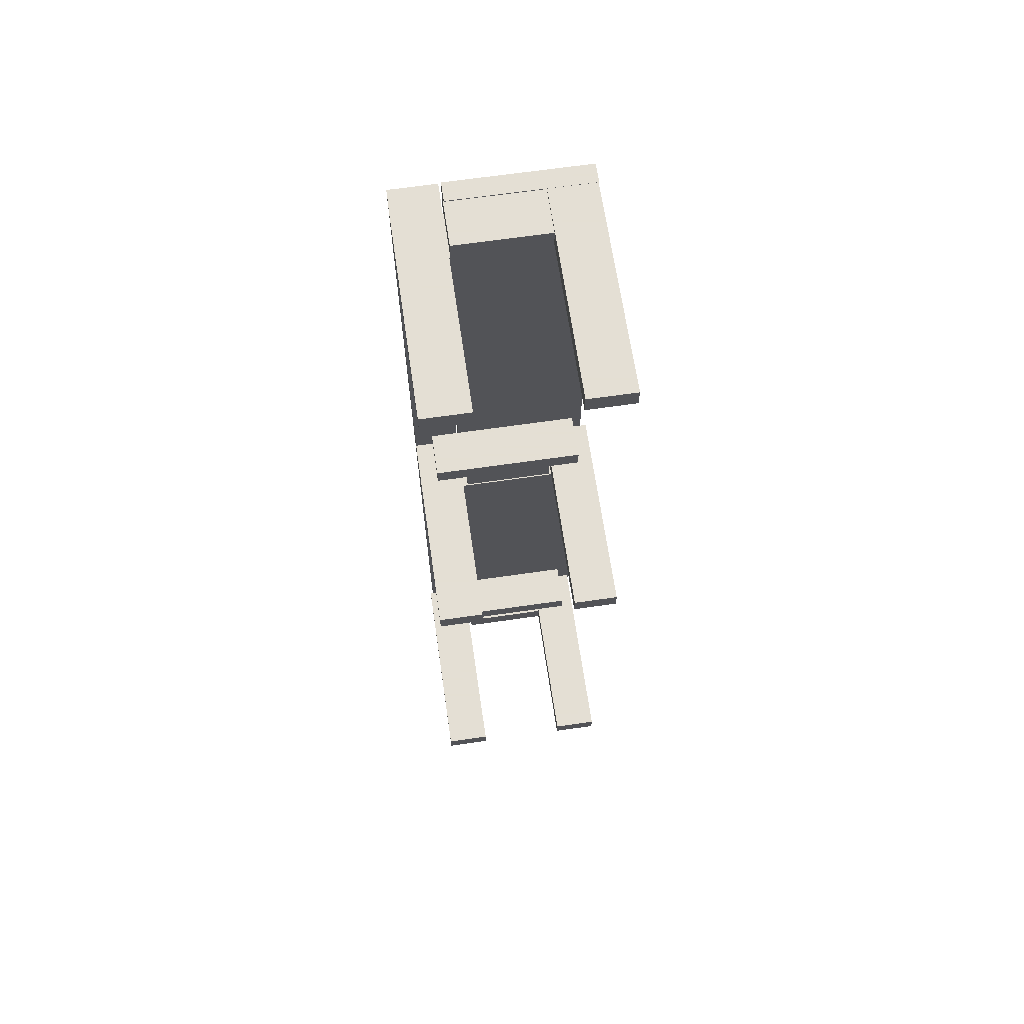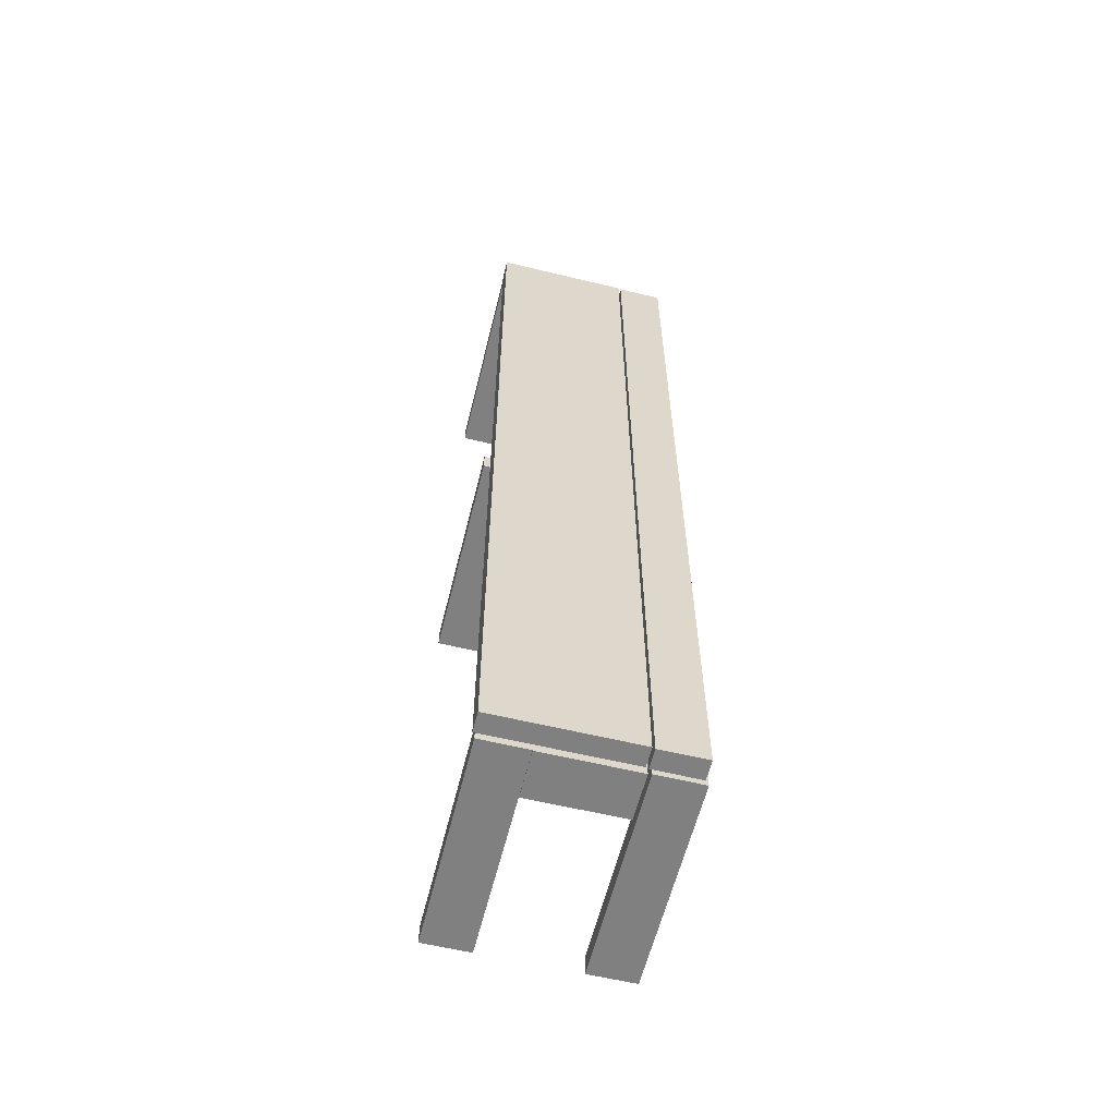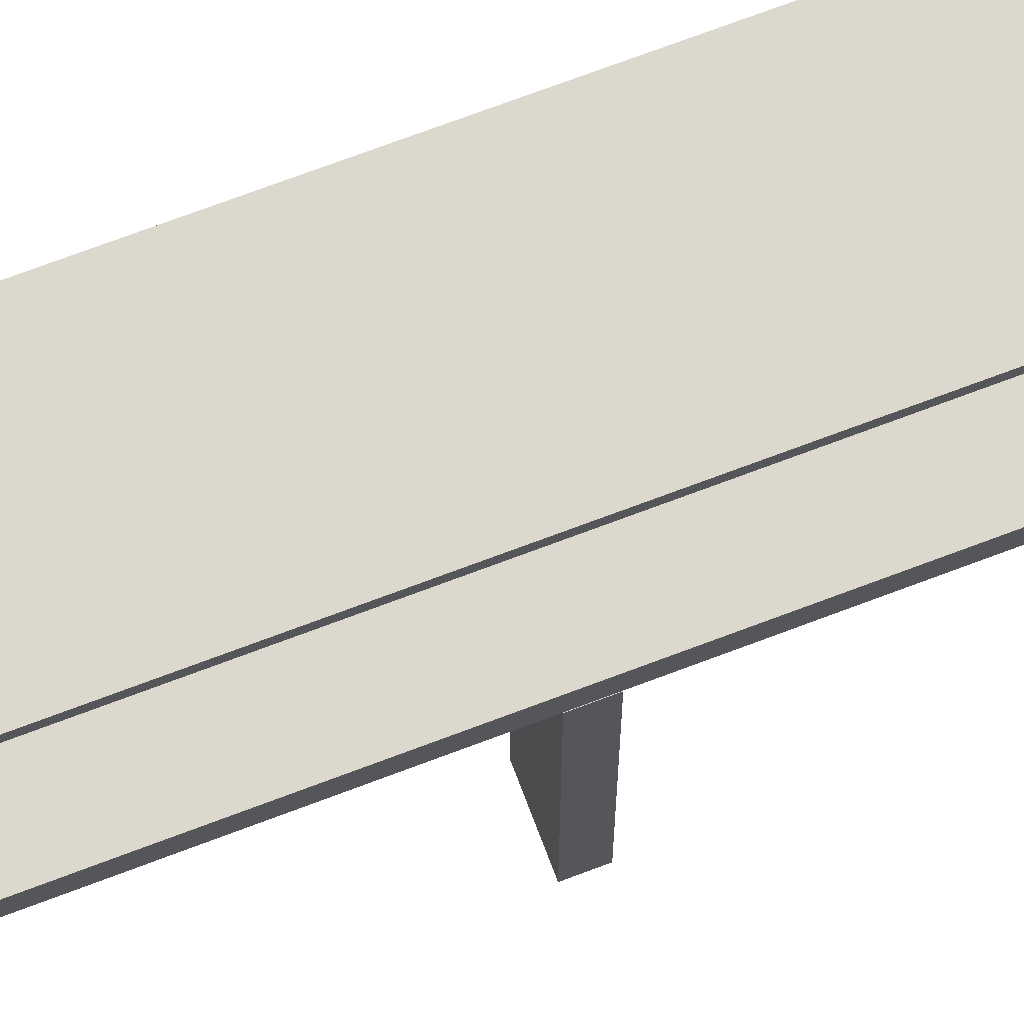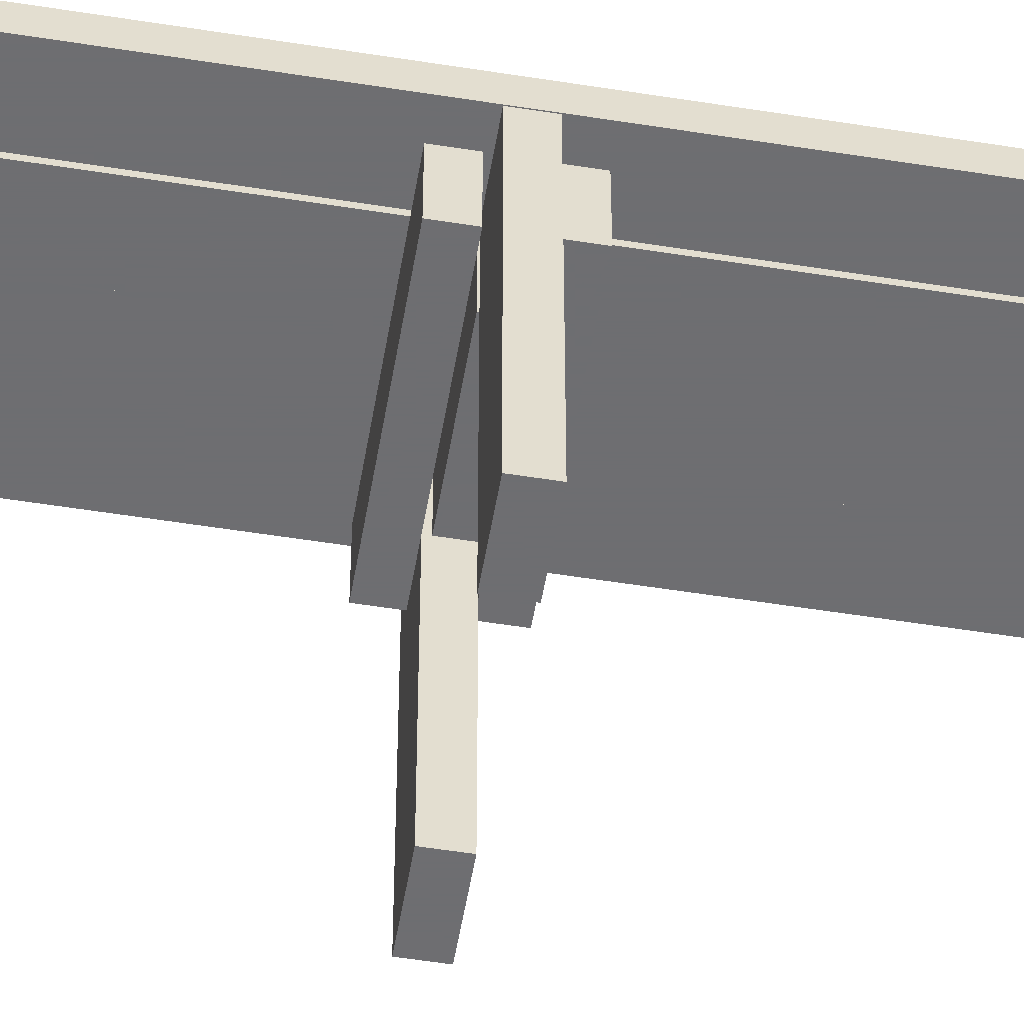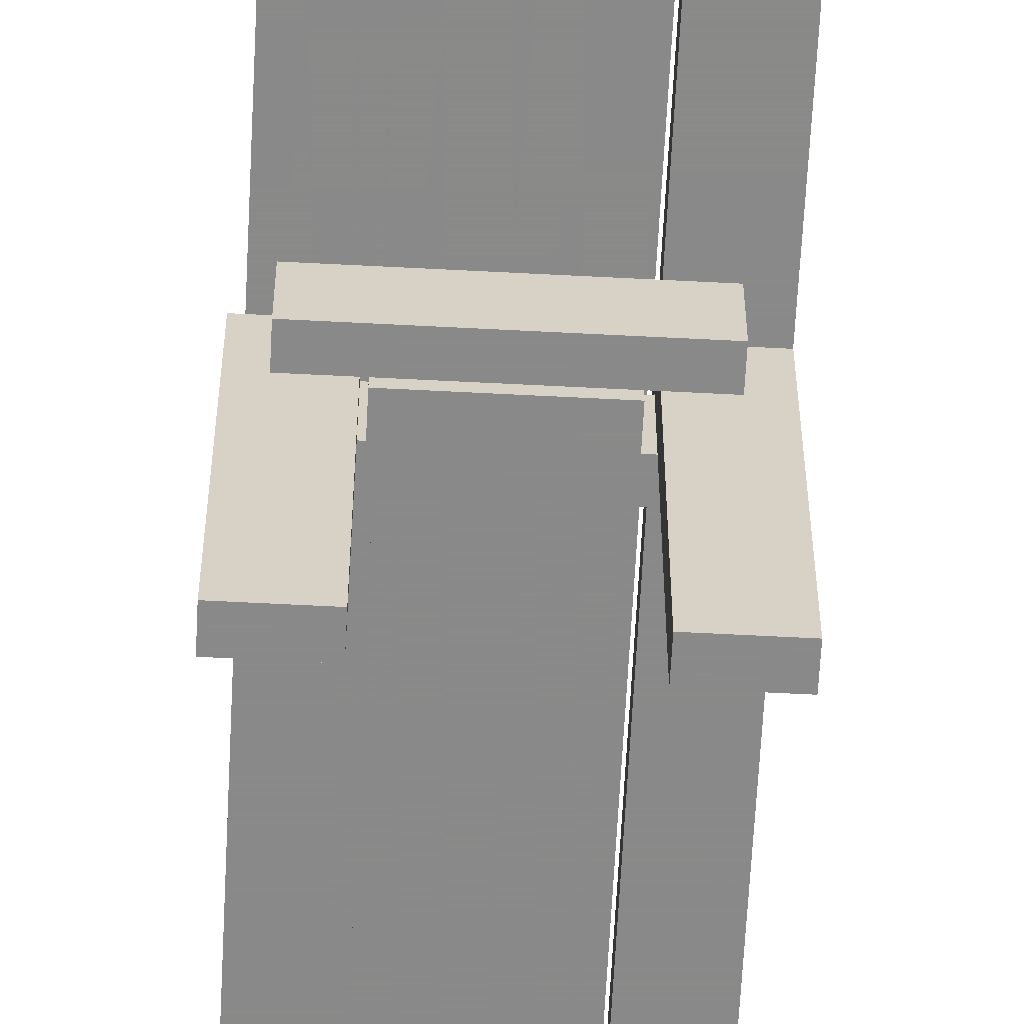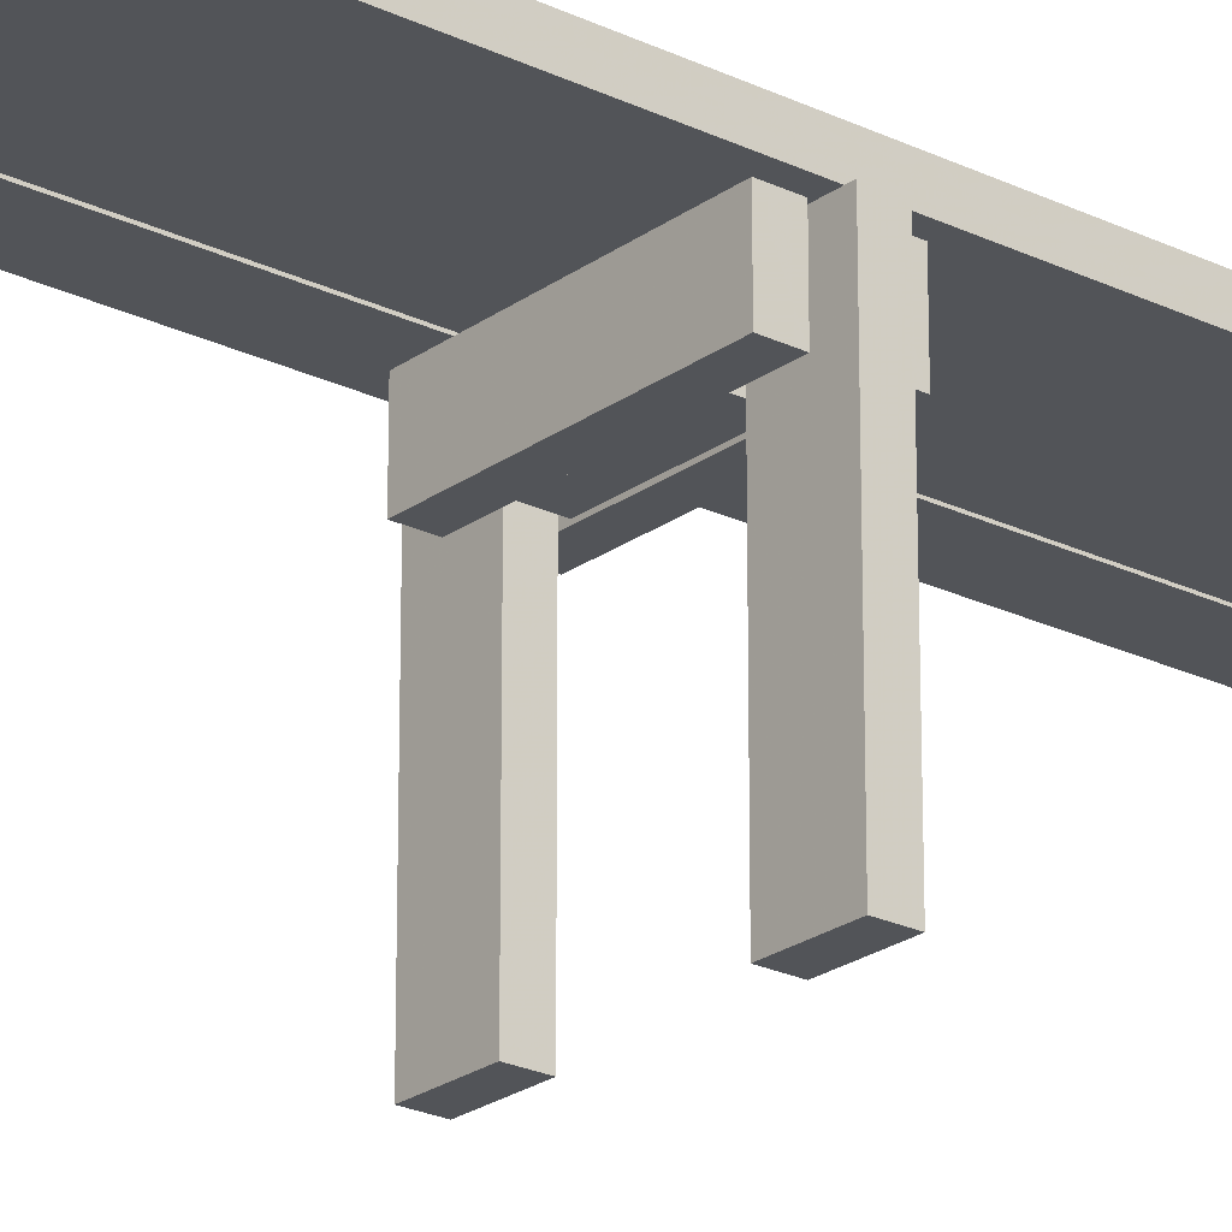
<metadata>
{"format":"obj","ext":"obj","renderer":"f3d","projection":"perspective","resolution":1024,"background":"white","views":[{"elev":66.3,"azim":-8.3,"up":"+Z"},{"elev":-60.2,"azim":166.1,"up":"+Z"},{"elev":72.2,"azim":-110.7,"up":"+Y"},{"elev":-54.4,"azim":-99.6,"up":"+Y"},{"elev":-63.3,"azim":177.0,"up":"+Y"},{"elev":-23.2,"azim":50.5,"up":"+Y"}]}
</metadata>
<code>
o mesh8.004_mesh8-geometry
o mesh7.004_mesh7-geometry
v 0.08168 0.04905 0.0006286
v 0.08168 0.09506 0.02035
v 0.08168 0.04905 0.02035
v 0.08168 0.09506 0.0006286
v -0.07606 0.04905 0.02035
v -0.07606 0.09506 0.0006286
v -0.07606 0.09506 0.02035
v -0.07606 0.04905 0.0006286
f 1 2 3
f 2 1 4
f 3 2 1
f 4 1 2
f 2 5 3
f 3 5 2
f 5 1 3
f 3 1 5
f 1 6 4
f 4 6 1
f 6 2 4
f 4 2 6
f 5 2 7
f 7 2 5
f 1 5 8
f 8 5 1
f 6 1 8
f 8 1 6
f 2 6 7
f 7 6 2
f 6 5 7
f 7 5 6
f 5 6 8
f 8 6 5
o mesh8.003_mesh8-geometry
o mesh7.003_mesh7-geometry
v 0.08168 0.04951 -0.04241
v 0.08168 0.09552 -0.0227
v 0.08168 0.04951 -0.0227
v 0.08168 0.09552 -0.04241
v -0.07606 0.04951 -0.0227
v -0.07606 0.09552 -0.04241
v -0.07606 0.09552 -0.0227
v -0.07606 0.04951 -0.04241
f 9 10 11
f 10 9 12
f 11 10 9
f 12 9 10
f 10 13 11
f 11 13 10
f 13 9 11
f 11 9 13
f 9 14 12
f 12 14 9
f 14 10 12
f 12 10 14
f 13 10 15
f 15 10 13
f 9 13 16
f 16 13 9
f 14 9 16
f 16 9 14
f 10 14 15
f 15 14 10
f 14 13 15
f 15 13 14
f 13 14 16
f 16 14 13
o mesh8.002_mesh8-geometry
o mesh7.002_mesh7-geometry
v 0.08326 0.05075 0.4348
v 0.08326 0.09675 0.4546
v 0.08326 0.05075 0.4546
v 0.08326 0.09675 0.4348
v -0.07448 0.05075 0.4546
v -0.07448 0.09675 0.4348
v -0.07448 0.09675 0.4546
v -0.07448 0.05075 0.4348
f 17 18 19
f 18 17 20
f 19 18 17
f 20 17 18
f 18 21 19
f 19 21 18
f 21 17 19
f 19 17 21
f 17 22 20
f 20 22 17
f 22 18 20
f 20 18 22
f 21 18 23
f 23 18 21
f 17 21 24
f 24 21 17
f 22 17 24
f 24 17 22
f 18 22 23
f 23 22 18
f 22 21 23
f 23 21 22
f 21 22 24
f 24 22 21
o mesh8.001_mesh8-geometry
o mesh7.001_mesh7-geometry
v 0.0761 0.05033 -0.4547
v 0.0761 0.09633 -0.435
v 0.0761 0.05033 -0.435
v 0.0761 0.09633 -0.4547
v -0.08163 0.05033 -0.435
v -0.08163 0.09633 -0.4547
v -0.08163 0.09633 -0.435
v -0.08163 0.05033 -0.4547
f 25 26 27
f 26 25 28
f 27 26 25
f 28 25 26
f 26 29 27
f 27 29 26
f 29 25 27
f 27 25 29
f 25 30 28
f 28 30 25
f 30 26 28
f 28 26 30
f 29 26 31
f 31 26 29
f 25 29 32
f 32 29 25
f 30 25 32
f 32 25 30
f 26 30 31
f 31 30 26
f 30 29 31
f 31 29 30
f 29 30 32
f 32 30 29
o mesh6.003_mesh6-geometry
o mesh5.003_mesh5-geometry
v 0.04492 0.05071 0.4546
v 0.04492 0.09672 0.4743
v 0.04492 0.05071 0.4743
v 0.04492 0.09672 0.4546
v -0.04709 0.05071 0.4743
v -0.04709 0.09672 0.4546
v -0.04709 0.09672 0.4743
v -0.04709 0.05071 0.4546
f 33 34 35
f 34 33 36
f 35 34 33
f 36 33 34
f 34 37 35
f 35 37 34
f 37 33 35
f 35 33 37
f 33 38 36
f 36 38 33
f 38 34 36
f 36 34 38
f 37 34 39
f 39 34 37
f 33 37 40
f 40 37 33
f 38 33 40
f 40 33 38
f 34 38 39
f 39 38 34
f 38 37 39
f 39 37 38
f 37 38 40
f 40 38 37
o mesh6.002_mesh6-geometry
o mesh5.002_mesh5-geometry
v 0.04882 0.04905 -0.01909
v 0.04882 0.09506 0.0006286
v 0.04882 0.04905 0.0006286
v 0.04882 0.09506 -0.01909
v -0.04319 0.04905 0.0006286
v -0.04319 0.09506 -0.01909
v -0.04319 0.09506 0.0006286
v -0.04319 0.04905 -0.01909
f 41 42 43
f 42 41 44
f 43 42 41
f 44 41 42
f 42 45 43
f 43 45 42
f 45 41 43
f 43 41 45
f 41 46 44
f 44 46 41
f 46 42 44
f 44 42 46
f 45 42 47
f 47 42 45
f 41 45 48
f 48 45 41
f 46 41 48
f 48 41 46
f 42 46 47
f 47 46 42
f 46 45 47
f 47 45 46
f 45 46 48
f 48 46 45
o mesh6.001_mesh6-geometry
o mesh5.001_mesh5-geometry
v -0.04859 0.09426 -0.4764
v -0.04859 0.04825 -0.4567
v -0.04859 0.09426 -0.4567
v -0.04859 0.04825 -0.4764
v 0.04342 0.09426 -0.4567
v 0.04342 0.04825 -0.4764
v 0.04342 0.04825 -0.4567
v 0.04342 0.09426 -0.4764
f 49 50 51
f 50 49 52
f 51 50 49
f 52 49 50
f 50 53 51
f 51 53 50
f 53 49 51
f 51 49 53
f 49 54 52
f 52 54 49
f 54 50 52
f 52 50 54
f 53 50 55
f 55 50 53
f 49 53 56
f 56 53 49
f 54 49 56
f 56 49 54
f 50 54 55
f 55 54 50
f 54 53 55
f 55 53 54
f 53 54 56
f 56 54 53
o mesh4.006_mesh4-geometry
o mesh3.006_mesh3-geometry
v 0.05187 -0.1148 -0.02233
v 0.09788 -0.1148 -0.002615
v 0.05187 -0.1148 -0.002615
v 0.09788 -0.1148 -0.02233
v 0.05187 0.09552 -0.002615
v 0.09788 0.09552 -0.02233
v 0.09788 0.09552 -0.002615
v 0.05187 0.09552 -0.02233
f 57 58 59
f 58 57 60
f 59 58 57
f 60 57 58
f 58 61 59
f 59 61 58
f 61 57 59
f 59 57 61
f 57 62 60
f 60 62 57
f 62 58 60
f 60 58 62
f 61 58 63
f 63 58 61
f 57 61 64
f 64 61 57
f 62 57 64
f 64 57 62
f 58 62 63
f 63 62 58
f 62 61 63
f 63 61 62
f 61 62 64
f 64 62 61
o mesh4.005_mesh4-geometry
o mesh3.005_mesh3-geometry
v -0.09478 -0.1148 -0.01905
v -0.04877 -0.1148 0.0006704
v -0.09478 -0.1148 0.0006704
v -0.04877 -0.1148 -0.01905
v -0.09478 0.09552 0.0006704
v -0.04877 0.09552 -0.01905
v -0.04877 0.09552 0.0006704
v -0.09478 0.09552 -0.01905
f 65 66 67
f 66 65 68
f 67 66 65
f 68 65 66
f 66 69 67
f 67 69 66
f 69 65 67
f 67 65 69
f 65 70 68
f 68 70 65
f 70 66 68
f 68 66 70
f 69 66 71
f 71 66 69
f 65 69 72
f 72 69 65
f 70 65 72
f 72 65 70
f 66 70 71
f 71 70 66
f 70 69 71
f 71 69 70
f 69 70 72
f 72 70 69
o mesh4.004_mesh4-geometry
o mesh3.004_mesh3-geometry
v -0.09511 -0.1132 0.4567
v -0.0491 -0.1132 0.4764
v -0.09511 -0.1132 0.4764
v -0.0491 -0.1132 0.4567
v -0.09511 0.09713 0.4764
v -0.0491 0.09713 0.4567
v -0.0491 0.09713 0.4764
v -0.09511 0.09713 0.4567
f 73 74 75
f 74 73 76
f 75 74 73
f 76 73 74
f 74 77 75
f 75 77 74
f 77 73 75
f 75 73 77
f 73 78 76
f 76 78 73
f 78 74 76
f 76 74 78
f 77 74 79
f 79 74 77
f 73 77 80
f 80 77 73
f 78 73 80
f 80 73 78
f 74 78 79
f 79 78 74
f 78 77 79
f 79 77 78
f 77 78 80
f 80 78 77
o mesh4.003_mesh4-geometry
o mesh3.003_mesh3-geometry
v 0.04505 -0.1142 0.4556
v 0.09106 -0.1142 0.4753
v 0.04505 -0.1142 0.4753
v 0.09106 -0.1142 0.4556
v 0.04505 0.09613 0.4753
v 0.09106 0.09613 0.4556
v 0.09106 0.09613 0.4753
v 0.04505 0.09613 0.4556
f 81 82 83
f 82 81 84
f 83 82 81
f 84 81 82
f 82 85 83
f 83 85 82
f 85 81 83
f 83 81 85
f 81 86 84
f 84 86 81
f 86 82 84
f 84 82 86
f 85 82 87
f 87 82 85
f 81 85 88
f 88 85 81
f 86 81 88
f 88 81 86
f 82 86 87
f 87 86 82
f 86 85 87
f 87 85 86
f 85 86 88
f 88 86 85
o mesh4.002_mesh4-geometry
o mesh3.002_mesh3-geometry
v -0.09788 -0.1161 -0.4756
v -0.05187 -0.1161 -0.4559
v -0.09788 -0.1161 -0.4559
v -0.05187 -0.1161 -0.4756
v -0.09788 0.09426 -0.4559
v -0.05187 0.09426 -0.4756
v -0.05187 0.09426 -0.4559
v -0.09788 0.09426 -0.4756
f 89 90 91
f 90 89 92
f 91 90 89
f 92 89 90
f 90 93 91
f 91 93 90
f 93 89 91
f 91 89 93
f 89 94 92
f 92 94 89
f 94 90 92
f 92 90 94
f 93 90 95
f 95 90 93
f 89 93 96
f 96 93 89
f 94 89 96
f 96 89 94
f 90 94 95
f 95 94 90
f 94 93 95
f 95 93 94
f 93 94 96
f 96 94 93
o mesh4.001_mesh4-geometry
o mesh3.001_mesh3-geometry
v 0.04342 -0.1161 -0.4756
v 0.08943 -0.1161 -0.4559
v 0.04342 -0.1161 -0.4559
v 0.08943 -0.1161 -0.4756
v 0.04342 0.09426 -0.4559
v 0.08943 0.09426 -0.4756
v 0.08943 0.09426 -0.4559
v 0.04342 0.09426 -0.4756
f 97 98 99
f 98 97 100
f 99 98 97
f 100 97 98
f 98 101 99
f 99 101 98
f 101 97 99
f 99 97 101
f 97 102 100
f 100 102 97
f 102 98 100
f 100 98 102
f 101 98 103
f 103 98 101
f 97 101 104
f 104 101 97
f 102 97 104
f 104 97 102
f 98 102 103
f 103 102 98
f 102 101 103
f 103 101 102
f 101 102 104
f 104 102 101
o mesh2.004_mesh2-geometry
o mesh1.004_mesh1-geometry
v -0.09478 0.09634 0.4739
v -0.04877 0.1161 0.4739
v -0.09478 0.1161 0.4739
v -0.04877 0.09634 0.4739
v -0.09478 0.1161 -0.4725
v -0.04877 0.09634 -0.4725
v -0.04877 0.1161 -0.4725
v -0.09478 0.09634 -0.4725
f 105 106 107
f 106 105 108
f 107 106 105
f 108 105 106
f 106 109 107
f 107 109 106
f 109 105 107
f 107 105 109
f 105 110 108
f 108 110 105
f 110 106 108
f 108 106 110
f 109 106 111
f 111 106 109
f 105 109 112
f 112 109 105
f 110 105 112
f 112 105 110
f 106 110 111
f 111 110 106
f 110 109 111
f 111 109 110
f 109 110 112
f 112 110 109
o mesh2.003_mesh2-geometry
o mesh1.003_mesh1-geometry
v -0.04631 0.1161 -0.4712
v -0.0002992 0.09634 -0.4712
v -0.04631 0.09634 -0.4712
v -0.0002992 0.1161 -0.4712
v -0.04631 0.09634 0.4752
v -0.0002992 0.1161 0.4752
v -0.0002992 0.09634 0.4752
v -0.04631 0.1161 0.4752
f 113 114 115
f 114 113 116
f 115 114 113
f 116 113 114
f 114 117 115
f 115 117 114
f 117 113 115
f 115 113 117
f 113 118 116
f 116 118 113
f 118 114 116
f 116 114 118
f 117 114 119
f 119 114 117
f 113 117 120
f 120 117 113
f 118 113 120
f 120 113 118
f 114 118 119
f 119 118 114
f 118 117 119
f 119 117 118
f 117 118 120
f 120 118 117
o mesh2.002_mesh2-geometry
o mesh1.002_mesh1-geometry
v -0.0002992 0.09634 0.4752
v 0.04571 0.1161 0.4752
v -0.0002992 0.1161 0.4752
v 0.04571 0.09634 0.4752
v -0.0002992 0.1161 -0.4712
v 0.04571 0.09634 -0.4712
v 0.04571 0.1161 -0.4712
v -0.0002992 0.09634 -0.4712
f 121 122 123
f 122 121 124
f 123 122 121
f 124 121 122
f 122 125 123
f 123 125 122
f 125 121 123
f 123 121 125
f 121 126 124
f 124 126 121
f 126 122 124
f 124 122 126
f 125 122 127
f 127 122 125
f 121 125 128
f 128 125 121
f 126 121 128
f 128 121 126
f 122 126 127
f 127 126 122
f 126 125 127
f 127 125 126
f 125 126 128
f 128 126 125
o mesh2.001_mesh2-geometry
o mesh1.001_mesh1-geometry
v 0.04571 0.09634 0.4752
v 0.09171 0.1161 0.4752
v 0.04571 0.1161 0.4752
v 0.09171 0.09634 0.4752
v 0.04571 0.1161 -0.4712
v 0.09171 0.09634 -0.4712
v 0.09171 0.1161 -0.4712
v 0.04571 0.09634 -0.4712
f 129 130 131
f 130 129 132
f 131 130 129
f 132 129 130
f 130 133 131
f 131 133 130
f 133 129 131
f 131 129 133
f 129 134 132
f 132 134 129
f 134 130 132
f 132 130 134
f 133 130 135
f 135 130 133
f 129 133 136
f 136 133 129
f 134 129 136
f 136 129 134
f 130 134 135
f 135 134 130
f 134 133 135
f 135 133 134
f 133 134 136
f 136 134 133

</code>
